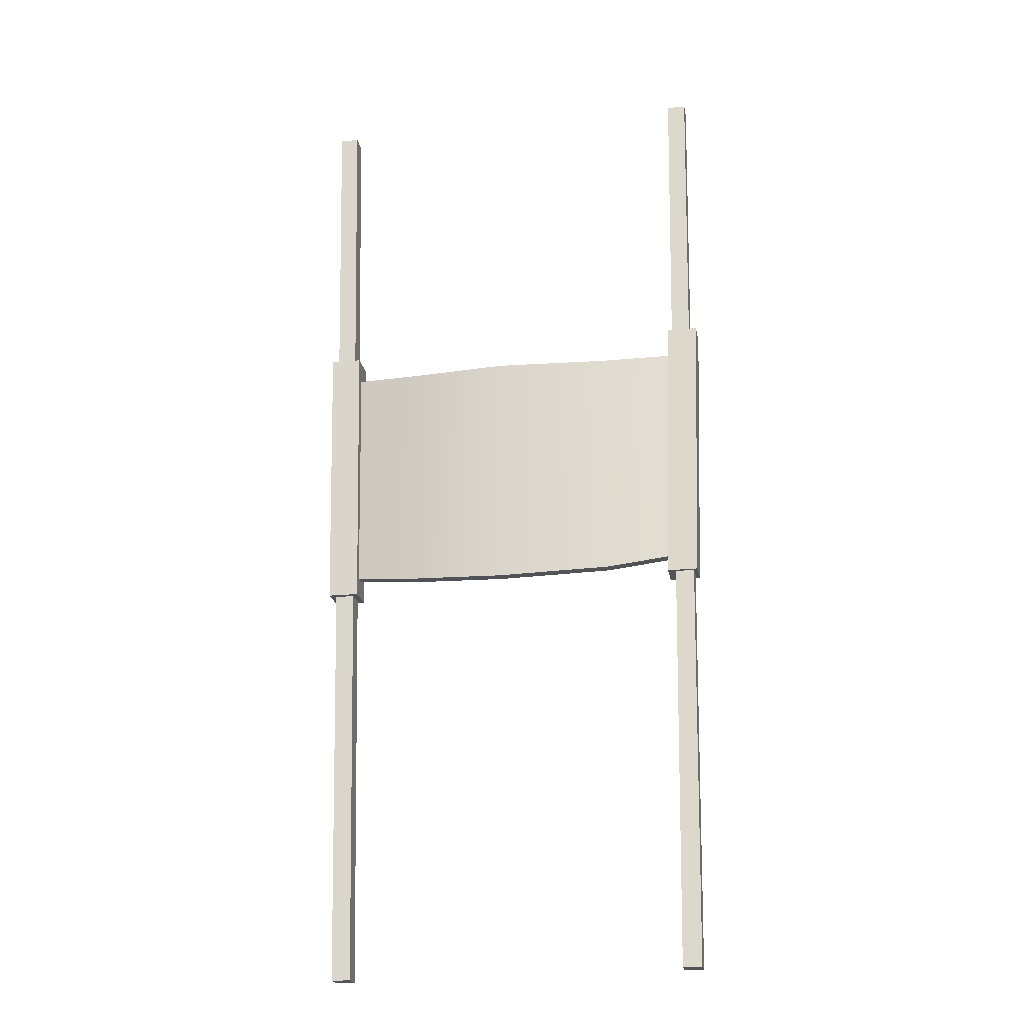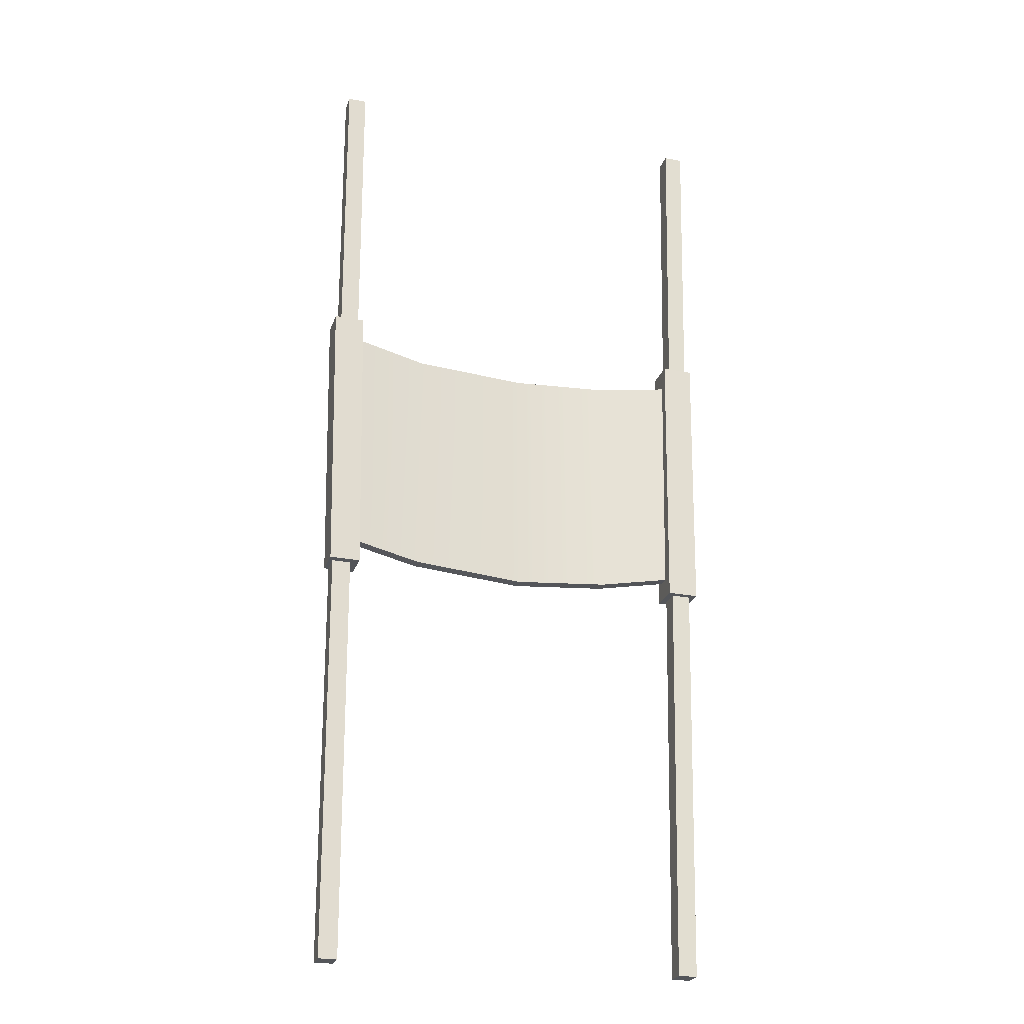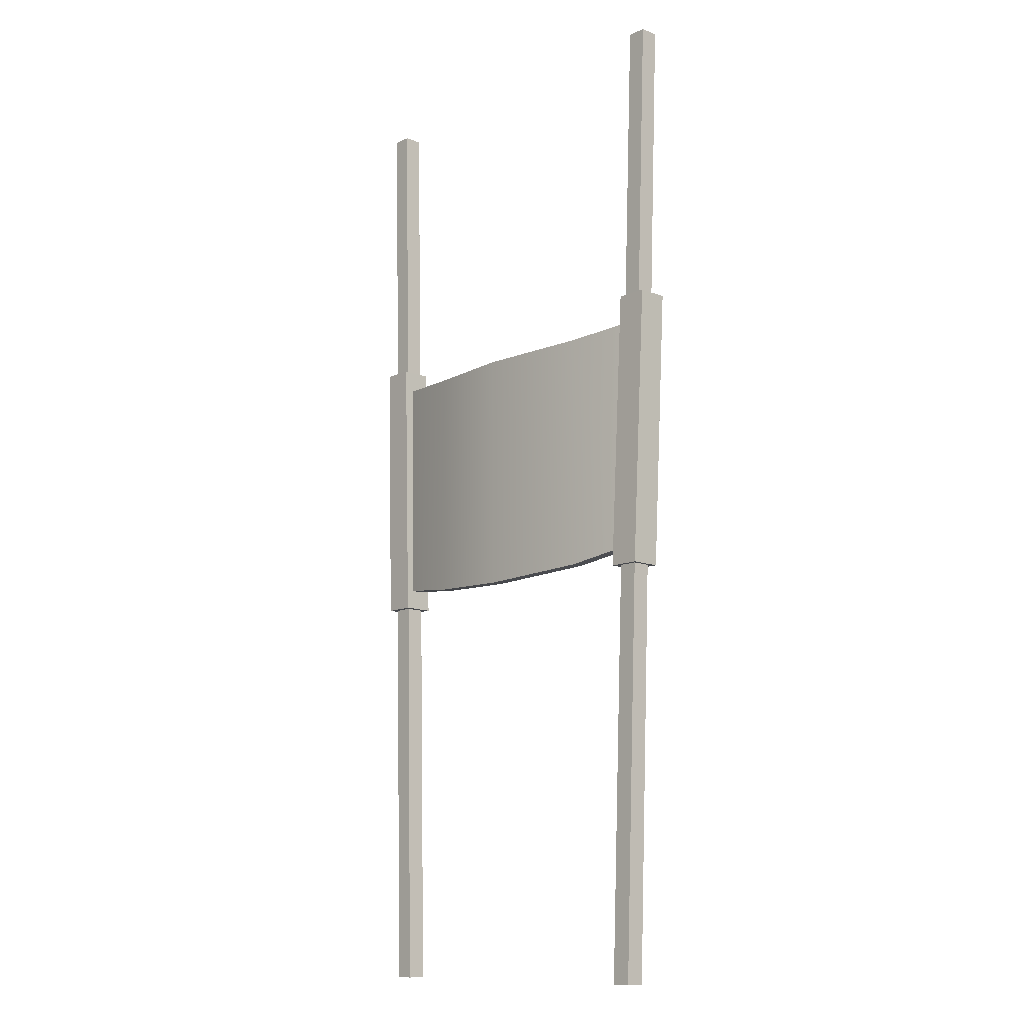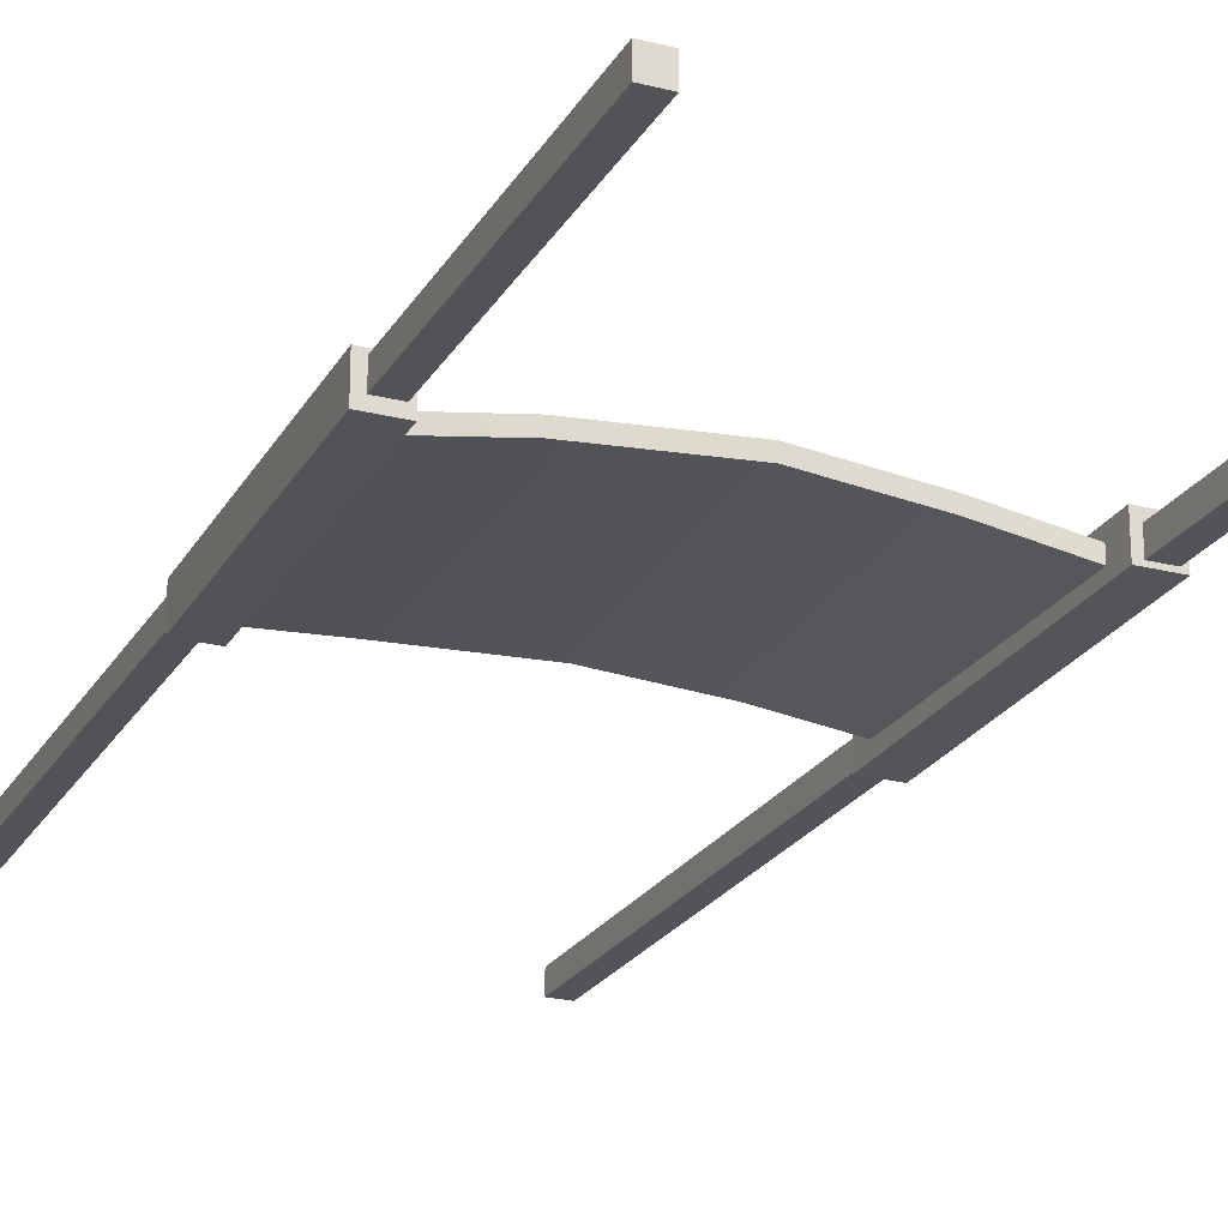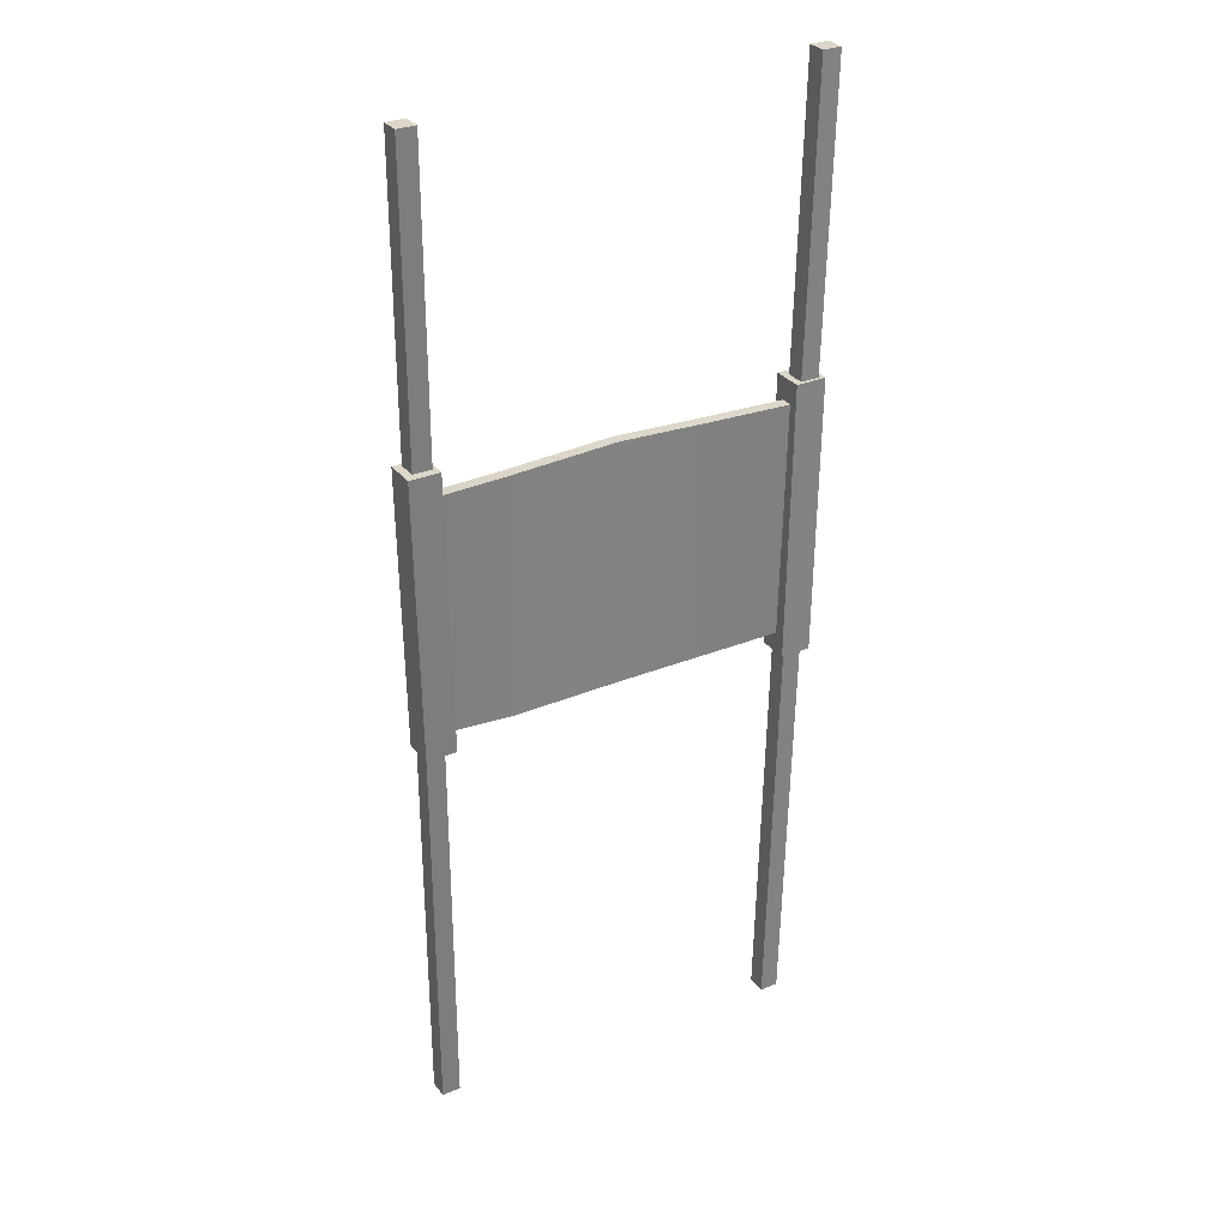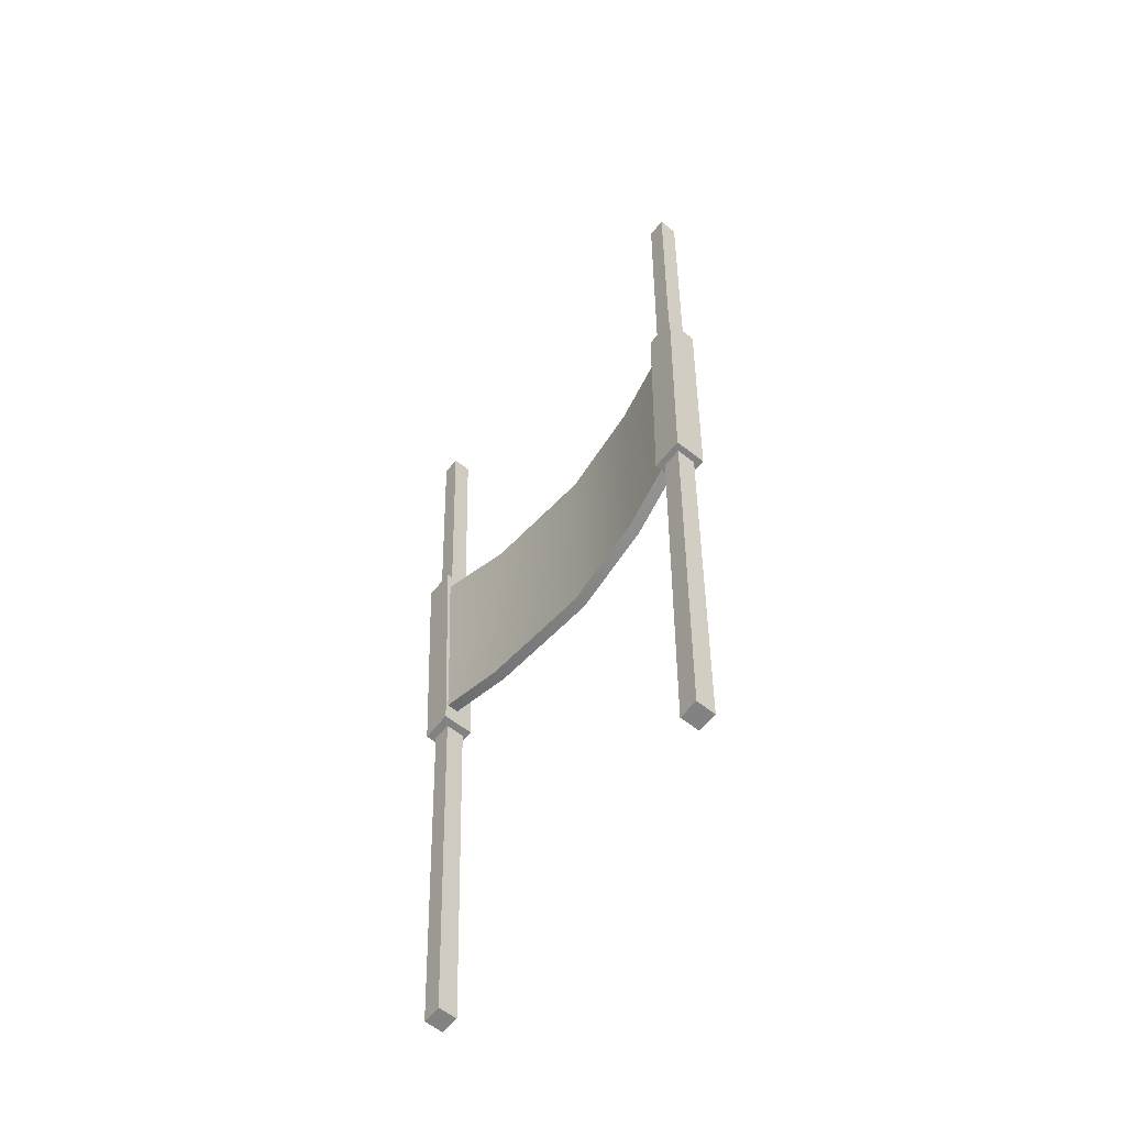
<metadata>
{"format":"obj","ext":"obj","renderer":"f3d","projection":"perspective","resolution":1024,"background":"white","views":[{"elev":-21.7,"azim":10.4,"up":"+Y"},{"elev":-25.7,"azim":163.0,"up":"+Y"},{"elev":-12.3,"azim":47.2,"up":"+Y"},{"elev":-23.7,"azim":156.9,"up":"+Z"},{"elev":30.6,"azim":149.2,"up":"+Y"},{"elev":-60.9,"azim":-128.6,"up":"+Y"}]}
</metadata>
<code>
v -54.33 -62.96 -0.4631
v -48.79 -62.96 -0.4631
v -60.98 227.3 -0.4631
v -55.44 227.3 -0.4631
v -60.98 227.3 -6.001
v -55.44 227.3 -6.001
v -54.33 -62.96 -6.001
v -48.79 -62.96 -6.001
v 50.51 -62.96 7.759
v 56.05 -62.96 7.759
v 54.23 227.3 -0.4631
v 59.77 227.3 -0.4631
v 54.23 227.3 -6.001
v 59.77 227.3 -6.001
v 50.51 -62.96 2.221
v 56.05 -62.96 2.221
v -58.88 57.22 1.278
v -49.84 57.22 1.278
v -60.43 139.5 1.993
v -51.4 139.5 1.993
v -60.43 139.5 -7.044
v -51.4 139.5 -7.044
v -58.88 57.22 -7.759
v -49.84 57.22 -7.759
v 49.67 57.22 5.492
v 58.71 57.22 5.492
v 51.95 140.6 2.991
v 60.98 140.6 2.991
v 51.95 140.6 -6.045
v 60.98 140.6 -6.045
v 49.67 57.22 -3.544
v 58.71 57.22 -3.544
v -53.69 63.64 -1.503
v 51.98 64.05 0.123
v -53.69 133.1 -1.503
v 53.8 133.8 -1.779
v -53.69 133.1 -4.961
v 53.8 133.8 -5.236
v -53.69 63.64 -4.961
v 51.98 64.05 -3.334
v 30.77 131.5 -0.2295
v 30.77 60.54 -0.4617
v 30.77 60.54 2.996
v 30.77 131.5 3.228
v -2.857 131.3 6.033
v -2.857 131.3 2.575
v -2.857 59.04 1.876
v -2.857 59.04 5.334
v -29.9 131.5 3.228
v -29.9 131.5 -0.2295
v -29.9 60.54 -0.4617
v -29.9 60.54 2.996
f 1 2 4 3
f 3 4 6 5
f 5 6 8 7
f 7 8 2 1
f 2 8 6 4
f 7 1 3 5
f 9 10 12 11
f 11 12 14 13
f 13 14 16 15
f 15 16 10 9
f 10 16 14 12
f 15 9 11 13
f 17 18 20 19
f 19 20 22 21
f 21 22 24 23
f 23 24 18 17
f 18 24 22 20
f 23 17 19 21
f 25 26 28 27
f 27 28 30 29
f 29 30 32 31
f 31 32 26 25
f 26 32 30 28
f 31 25 27 29
f 33 52 49 35
f 35 49 50 37
f 37 50 51 39
f 39 51 52 33
f 41 38 40 42
f 43 42 40 34
f 44 43 34 36
f 41 44 36 38
f 45 44 41 46
f 47 46 41 42
f 48 47 42 43
f 45 48 43 44
f 49 45 46 50
f 51 50 46 47
f 52 51 47 48
f 49 52 48 45

</code>
